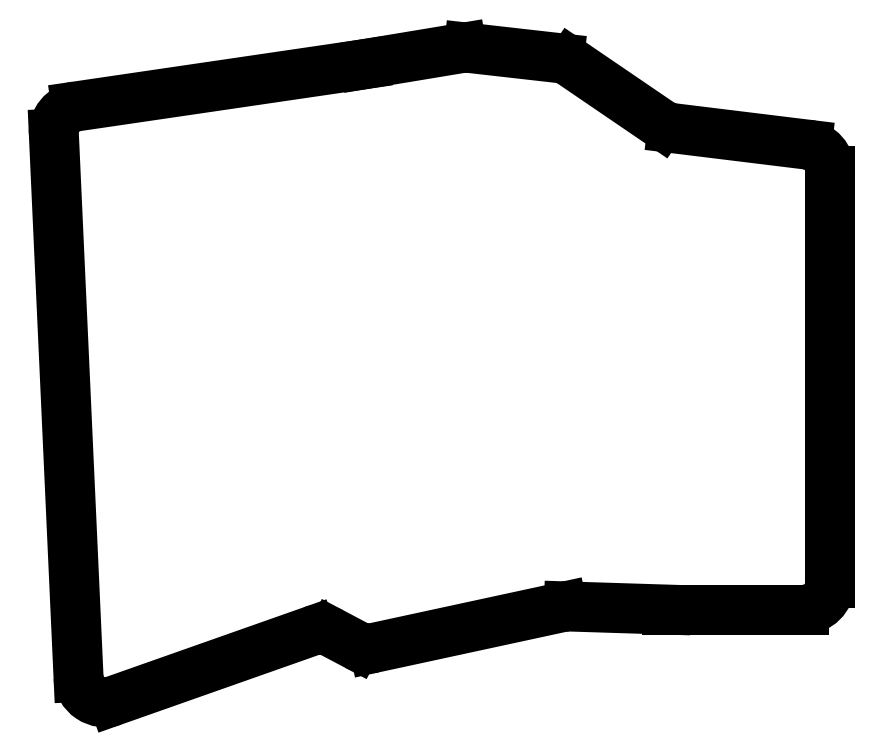
<metadata>
{"format":"dxf","ext":"dxf","renderer":"ezdxf+matplotlib","layout":"modelspace","background":"white","min_lineweight":24,"dpi":150}
</metadata>
<code>
0
SECTION
2
ENTITIES
0
LINE
8
0
10
302
20
5
11
302
21
82.98
0
LINE
8
0
10
297.6
20
87.94
11
272.2
21
91.05
0
LINE
8
0
10
270
20
91.88
11
253
21
103.5
0
LINE
8
0
10
250.8
20
104.3
11
233.7
21
106.2
0
LINE
8
0
10
232.3
20
106.2
11
214
21
103.2
0
LINE
8
0
10
214
20
103.1
11
159.5
21
95.16
0
LINE
8
0
10
155.2
20
89.98
11
159.9
21
-12.76
0
LINE
8
0
10
166.5
20
-17.25
11
203.9
21
-4.084
0
LINE
8
0
10
207.9
20
-4.38
11
212.4
21
-6.768
0
LINE
8
0
10
215.8
20
-7.234
11
251.4
21
0.4701
0
LINE
8
0
10
252.6
20
0.5806
11
270.9
21
0.002491
0
LINE
8
0
10
271.1
20
0
11
297
21
0
0
ARC
8
0
10
297
20
82.98
40
5
50
0
51
83.01
0
ARC
8
0
10
272.8
20
96.02
40
5
50
235.7
51
263
0
ARC
8
0
10
250.2
20
99.32
40
5
50
55.72
51
83.54
0
ARC
8
0
10
233.1
20
101.3
40
5
50
83.54
51
99.41
0
ARC
8
0
10
213.2
20
108.1
40
5
50
278.3
51
279.4
0
ARC
8
0
10
160.2
20
90.21
40
5
50
98.34
51
182.6
0
ARC
8
0
10
164.9
20
-12.53
40
5
50
182.6
51
289.4
0
ARC
8
0
10
205.5
20
-8.8
40
5
50
62.13
51
109.4
0
ARC
8
0
10
214.7
20
-2.348
40
5
50
242.1
51
282.2
0
ARC
8
0
10
252.5
20
-4.417
40
5
50
88.19
51
102.2
0
ARC
8
0
10
271.1
20
5
40
5
50
268.2
51
270
0
ARC
8
0
10
297
20
5
40
5
50
270
51
0
0
ENDSEC
0
EOF

</code>
